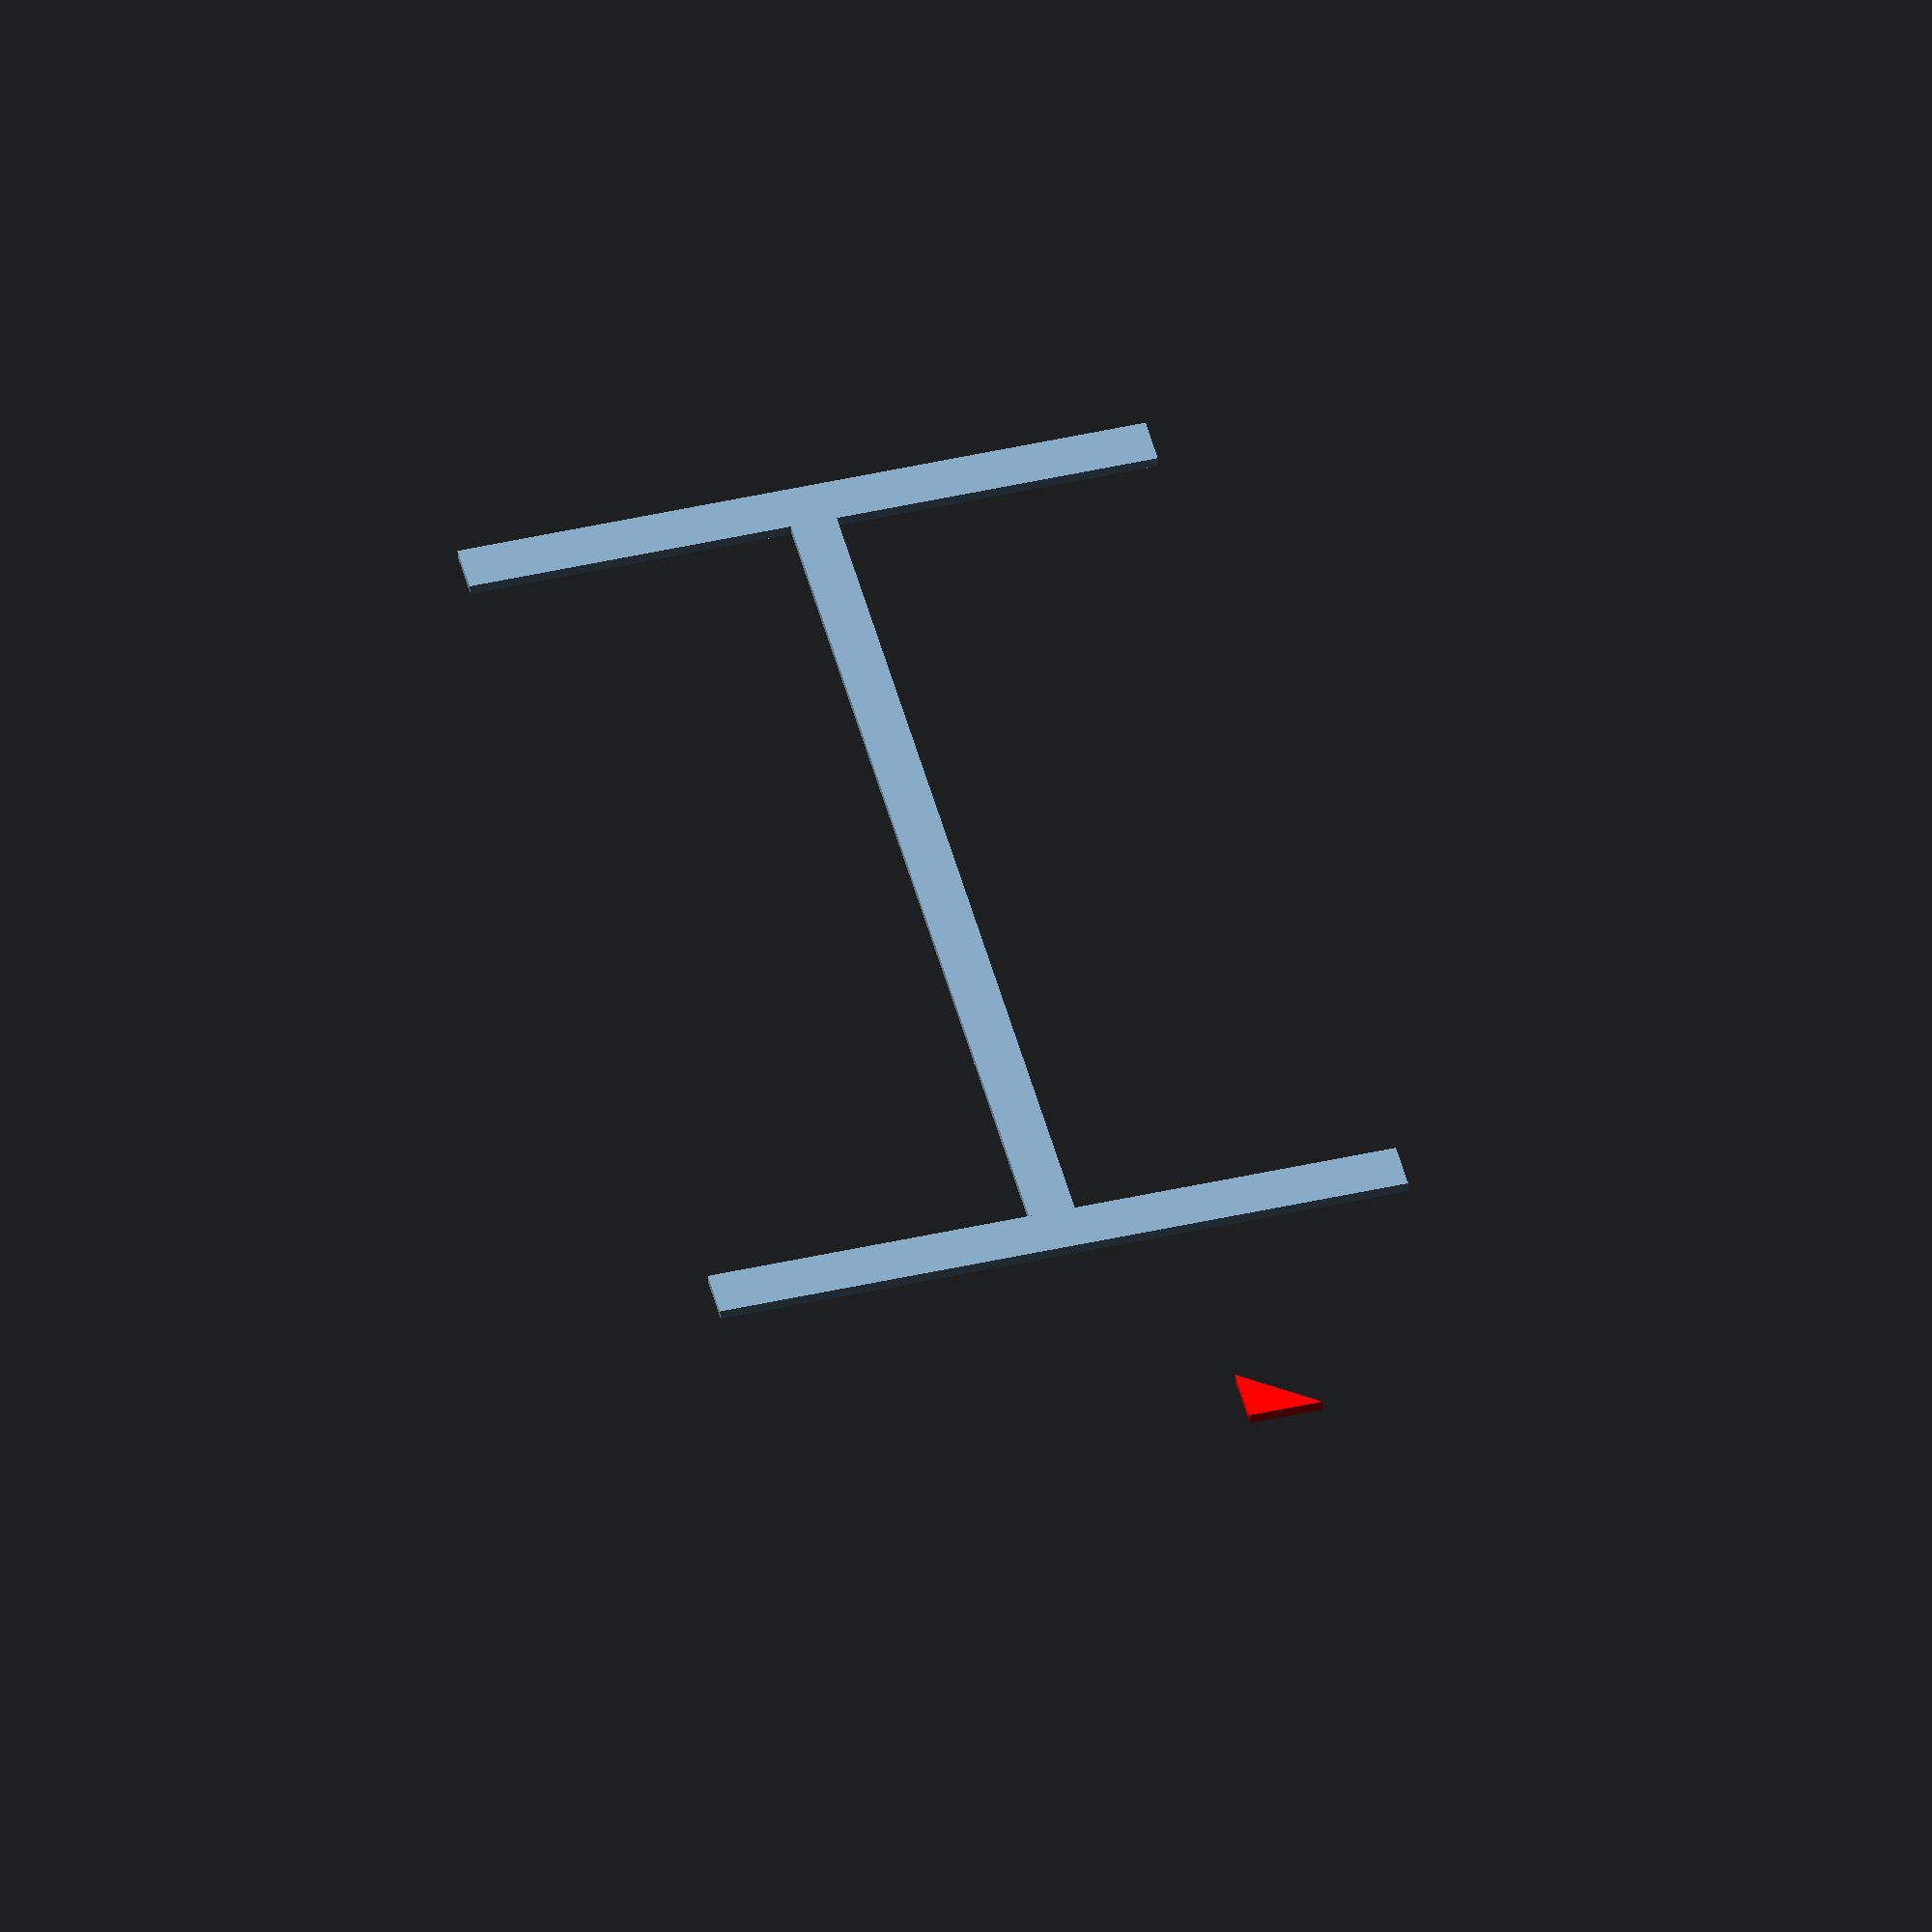
<openscad>
d = 150;  // Overall height.
bt = 75;  // Width of top flange. 
bb = bt;  // Width of bottom flange. 
tt = 7;   // Thickness of top flange.
tb = tt;  // Thickness of bottom flange. 
tw = 5;   // Thicknes of web. 
r = 8;    // Radius between web and flange.

// Bottom flange
translate ([0, -((d - tb) / 2)]) { square(size = [bb, tb], center = true); };
// Web
translate ([0, 0]) { square(size = [tw, (d - tt - tb)], center = true); };
// Top flange
translate ([0, ((d - tt) / 2)]) { square(size = [bt, tt], center = true); };

color ("red") {
translate ( [  (-tw/2 - r), -d/2   ] ) { 
  polygon(
    points = [
      [   (-tw/2 - r)  , -d/4      ],
      [   (-tw/2)      , -d/4 + r  ],
      [   (-tw/2)      , -d/4      ]
    ],
    paths = [[0, 1, 2]]
  );
};
};

</openscad>
<views>
elev=55.6 azim=10.8 roll=185.4 proj=o view=wireframe
</views>
